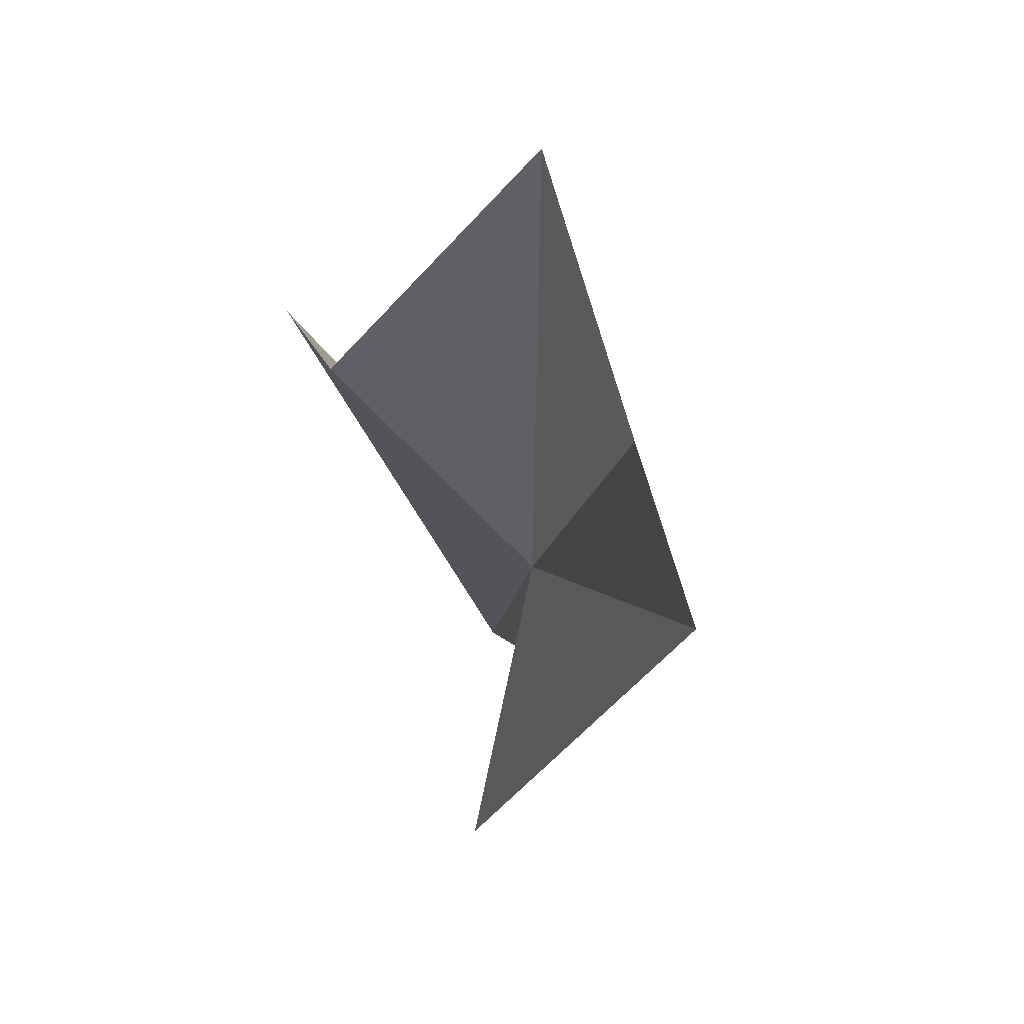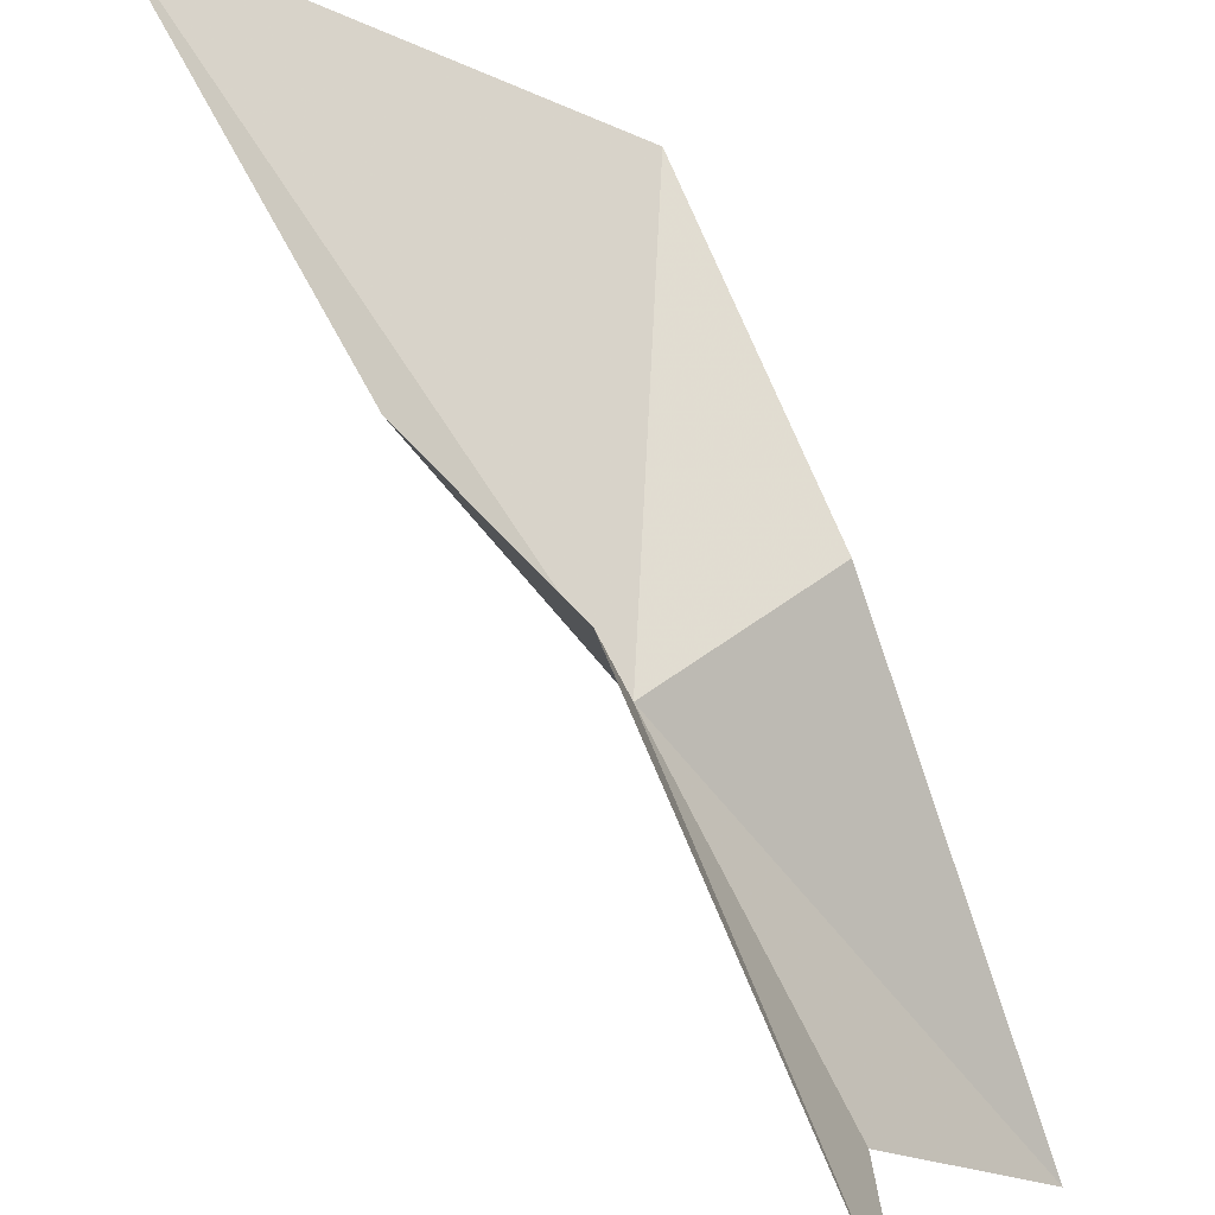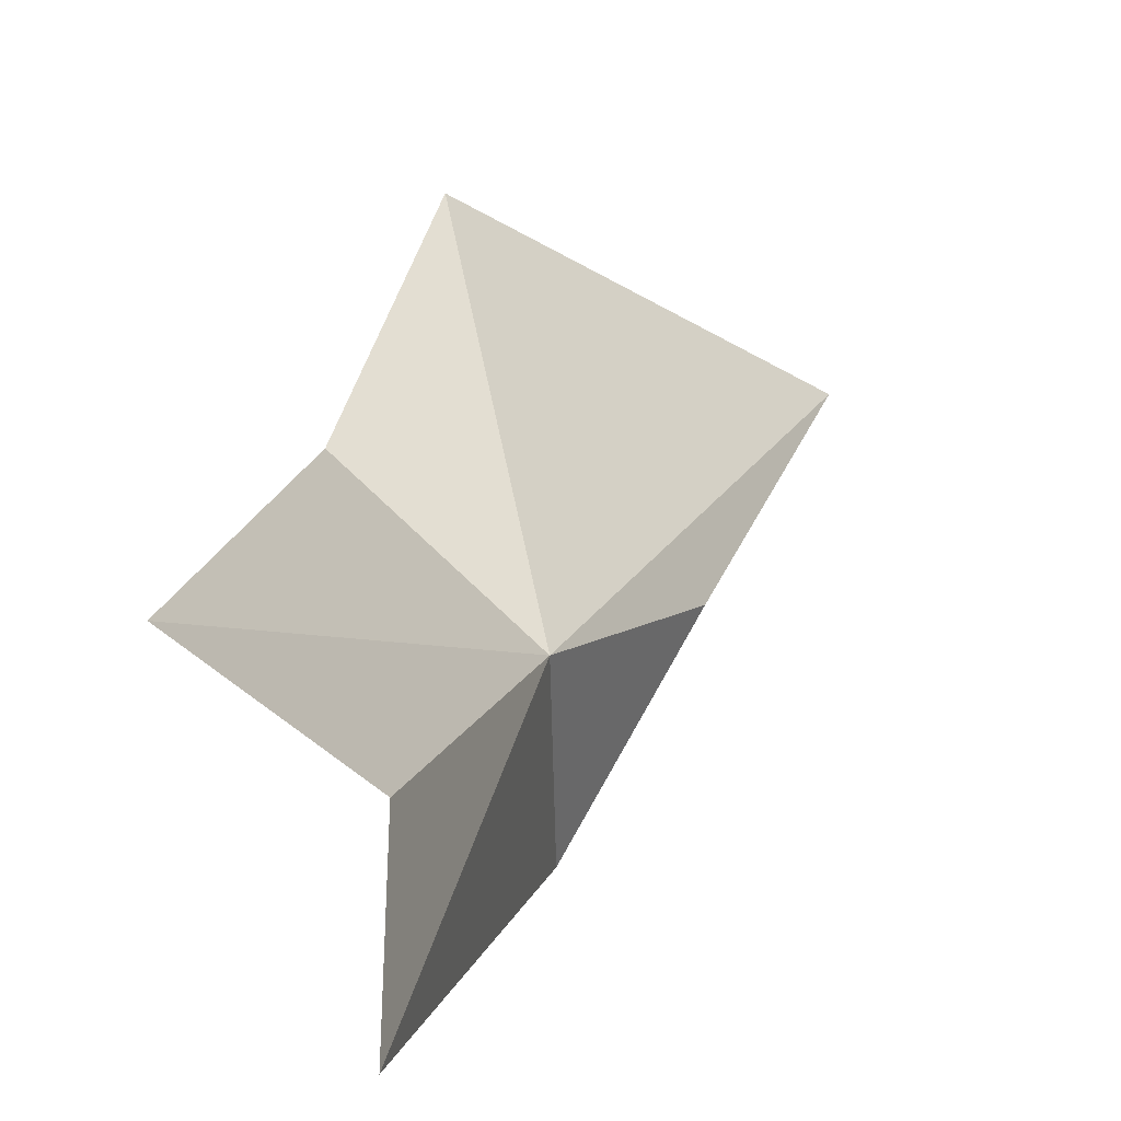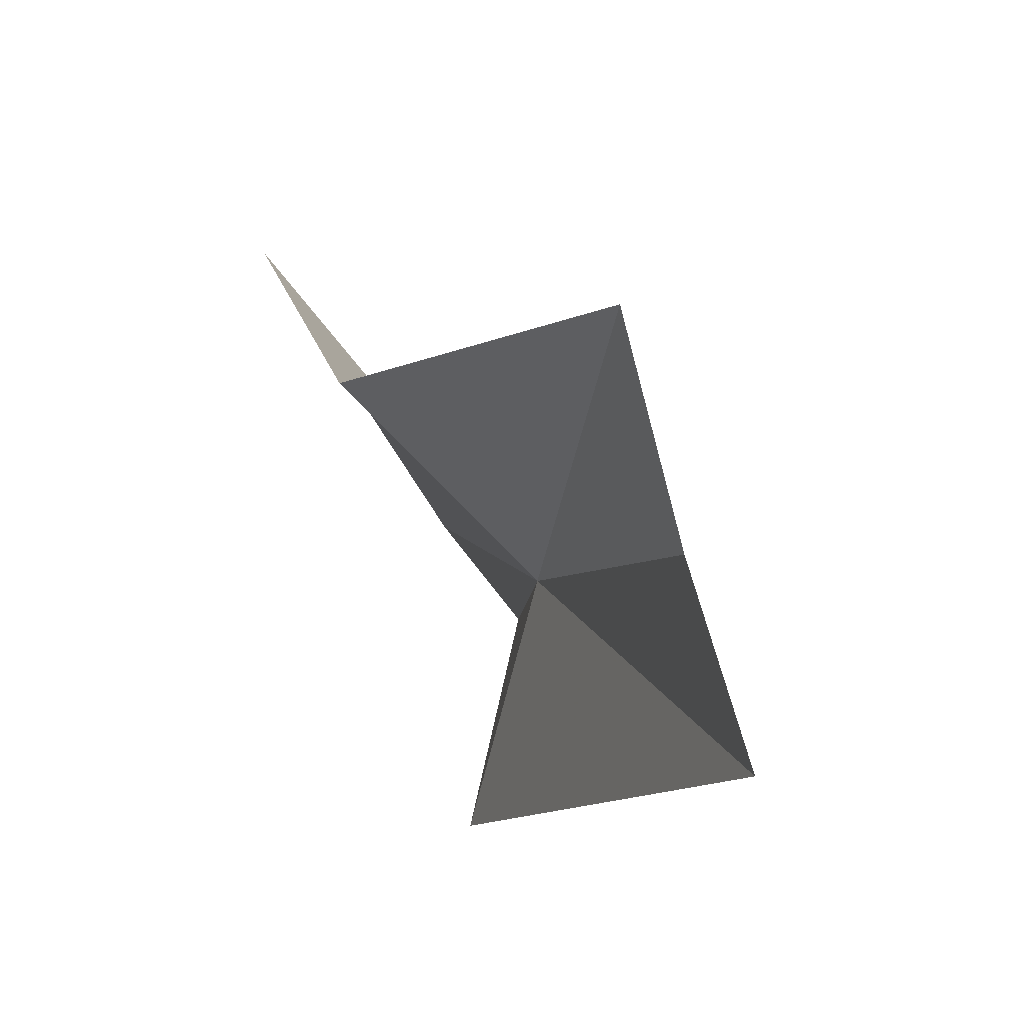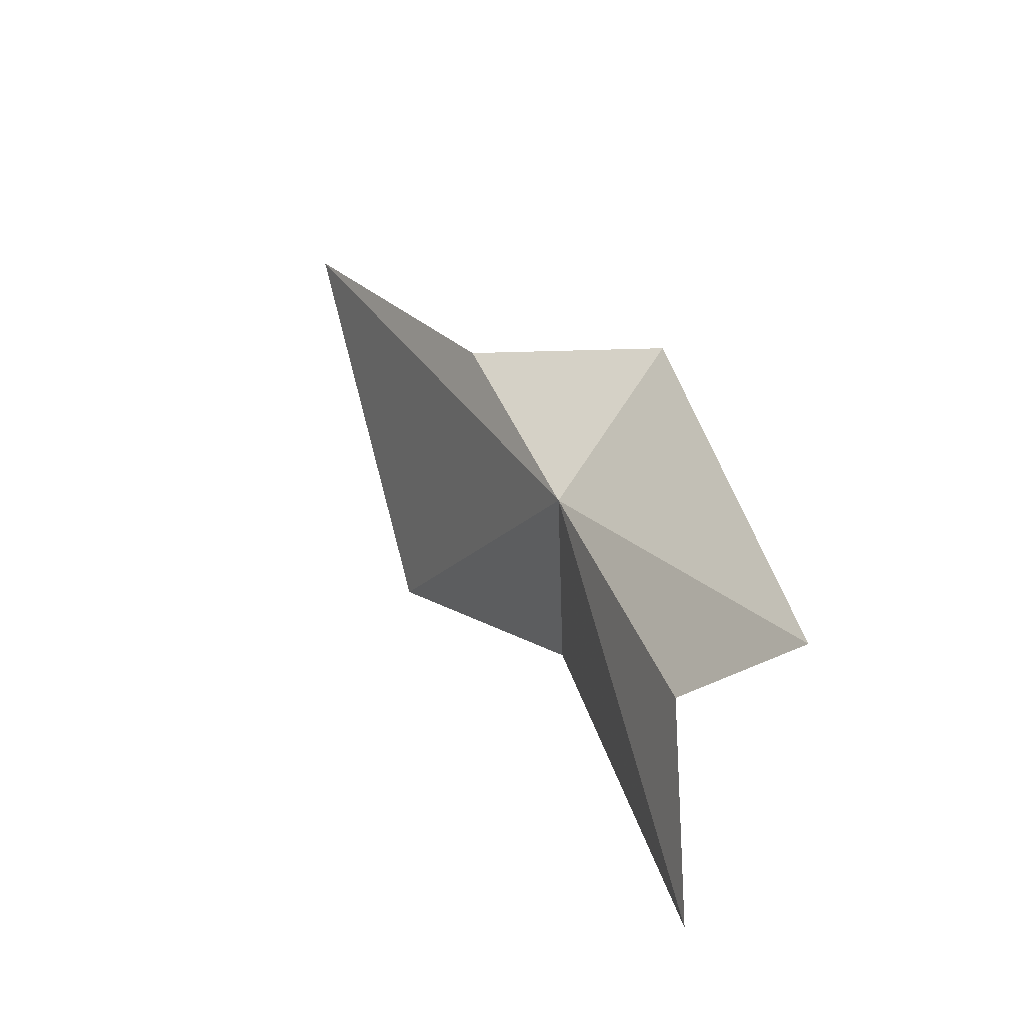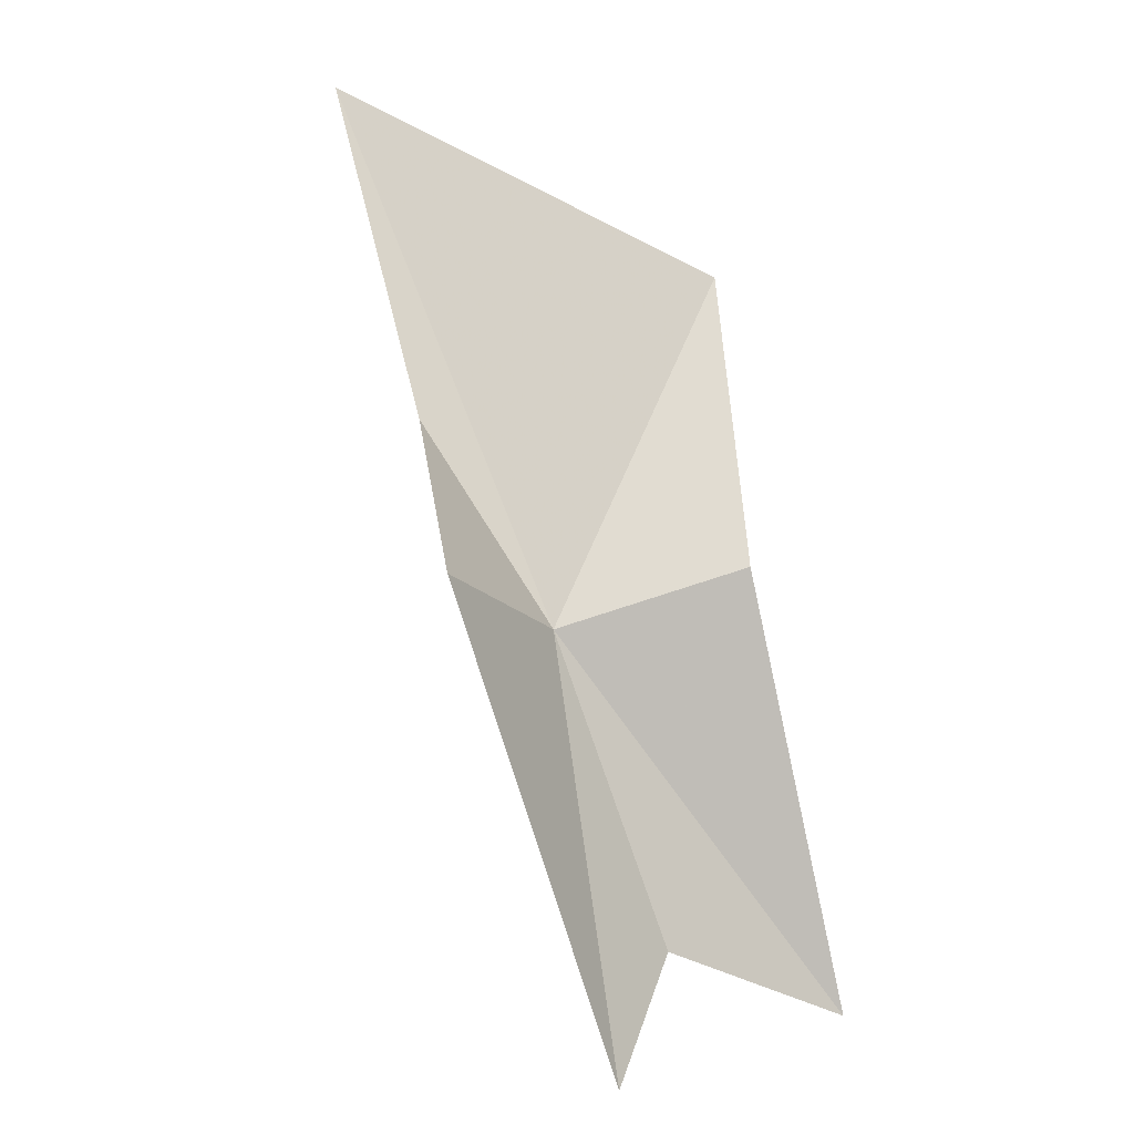
<metadata>
{"format":"obj","ext":"obj","renderer":"f3d","projection":"perspective","resolution":1024,"background":"white","views":[{"elev":-17.7,"azim":146.0,"up":"+Y"},{"elev":-74.0,"azim":3.9,"up":"+Y"},{"elev":10.5,"azim":172.8,"up":"+Y"},{"elev":-7.1,"azim":141.1,"up":"+Y"},{"elev":-68.9,"azim":-45.0,"up":"+Z"},{"elev":16.3,"azim":25.9,"up":"+Z"}]}
</metadata>
<code>
v 60.91 71.72 54.06
v 63.37 74.01 54.82
v 61.61 76.57 59.08
v 56.01 73.52 62.3
v 63.1 71.46 48.97
v 65.39 73.59 47.35
v 60.63 68.76 55.75
v 58.58 71.6 57.31
v 63.32 69.1 47.7
f 1 3 2
f 1 4 3
f 1 6 5
f 1 7 8
f 1 5 9
f 1 2 6
f 1 8 4
f 1 9 7

</code>
